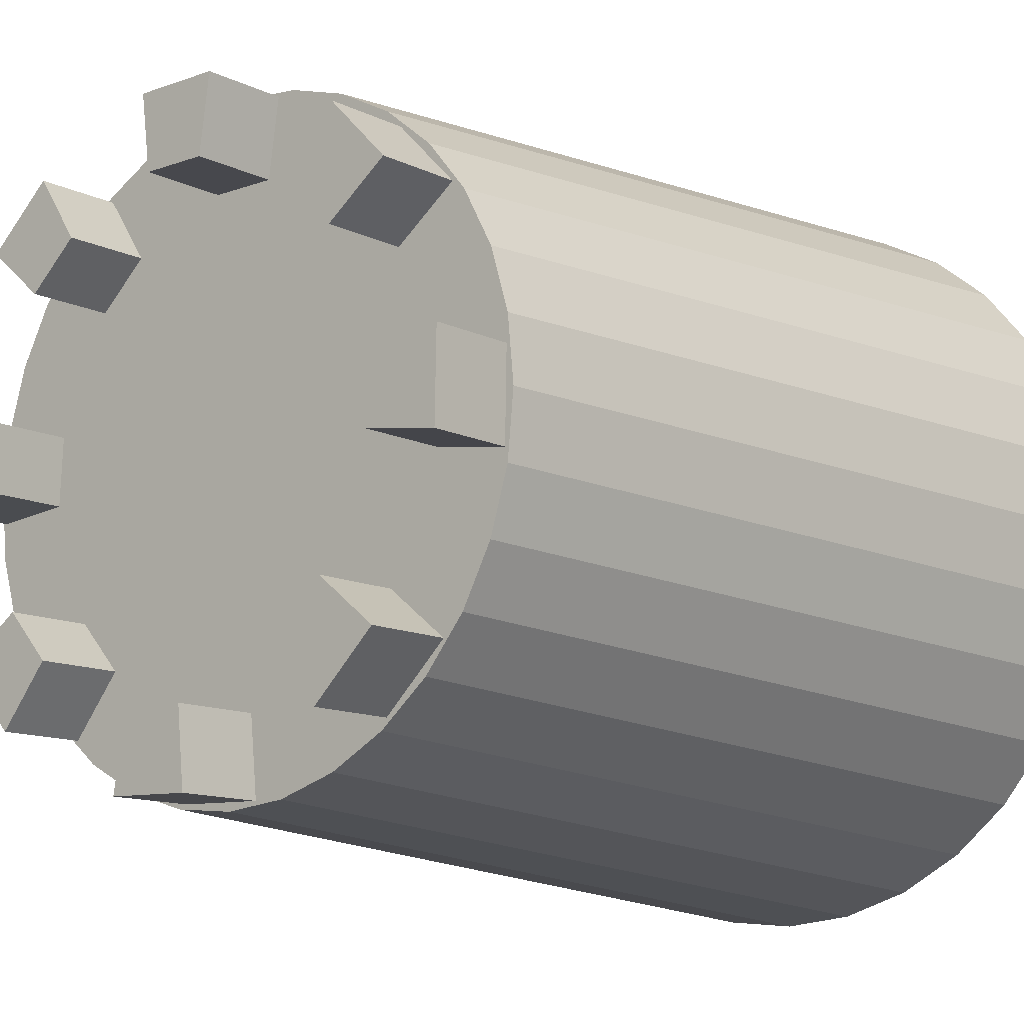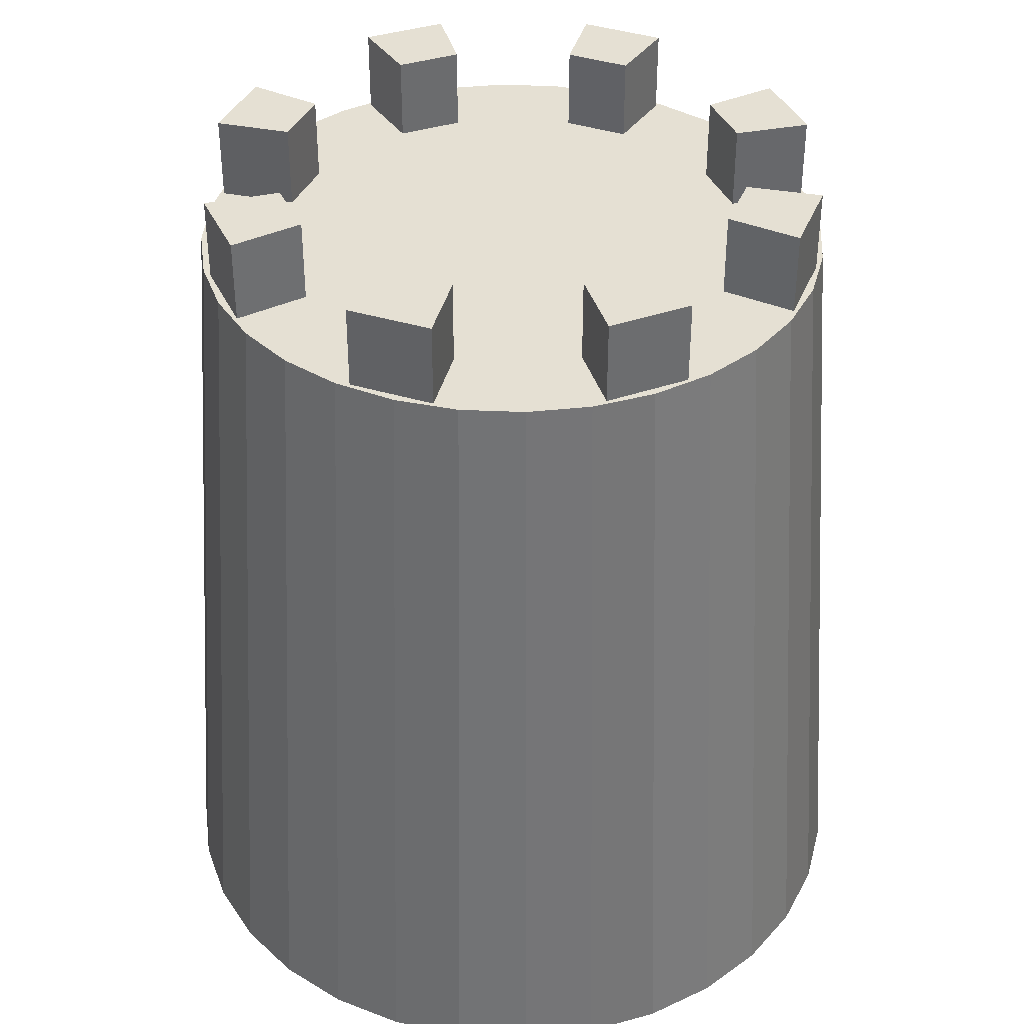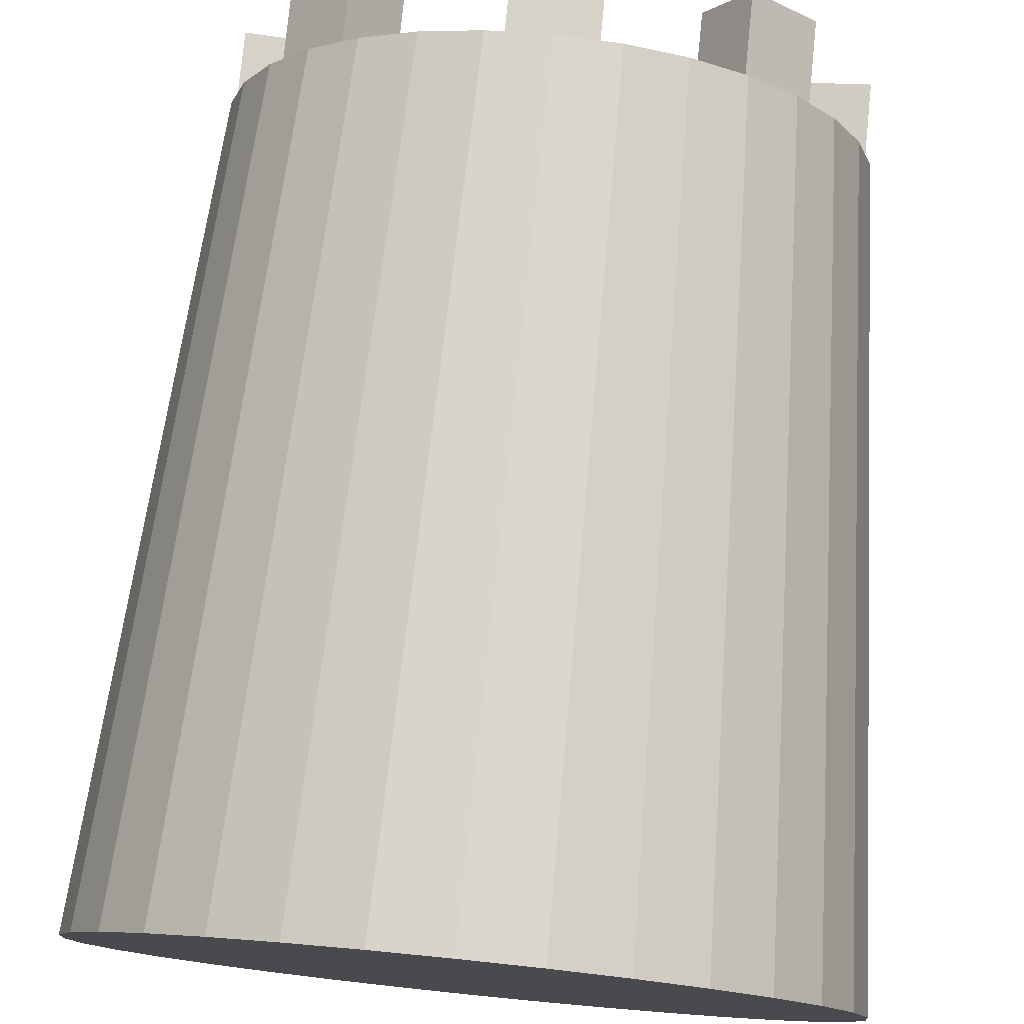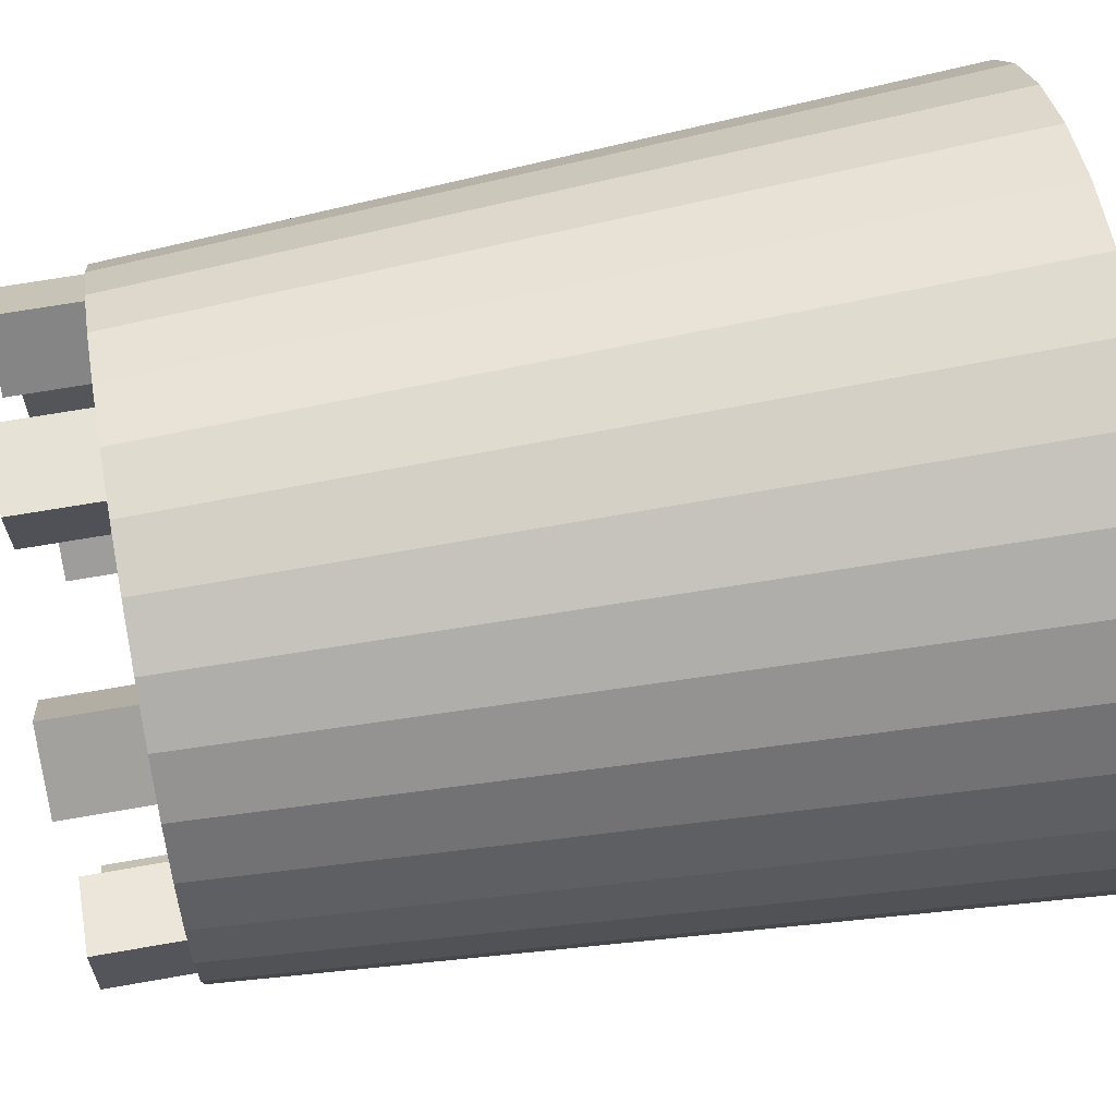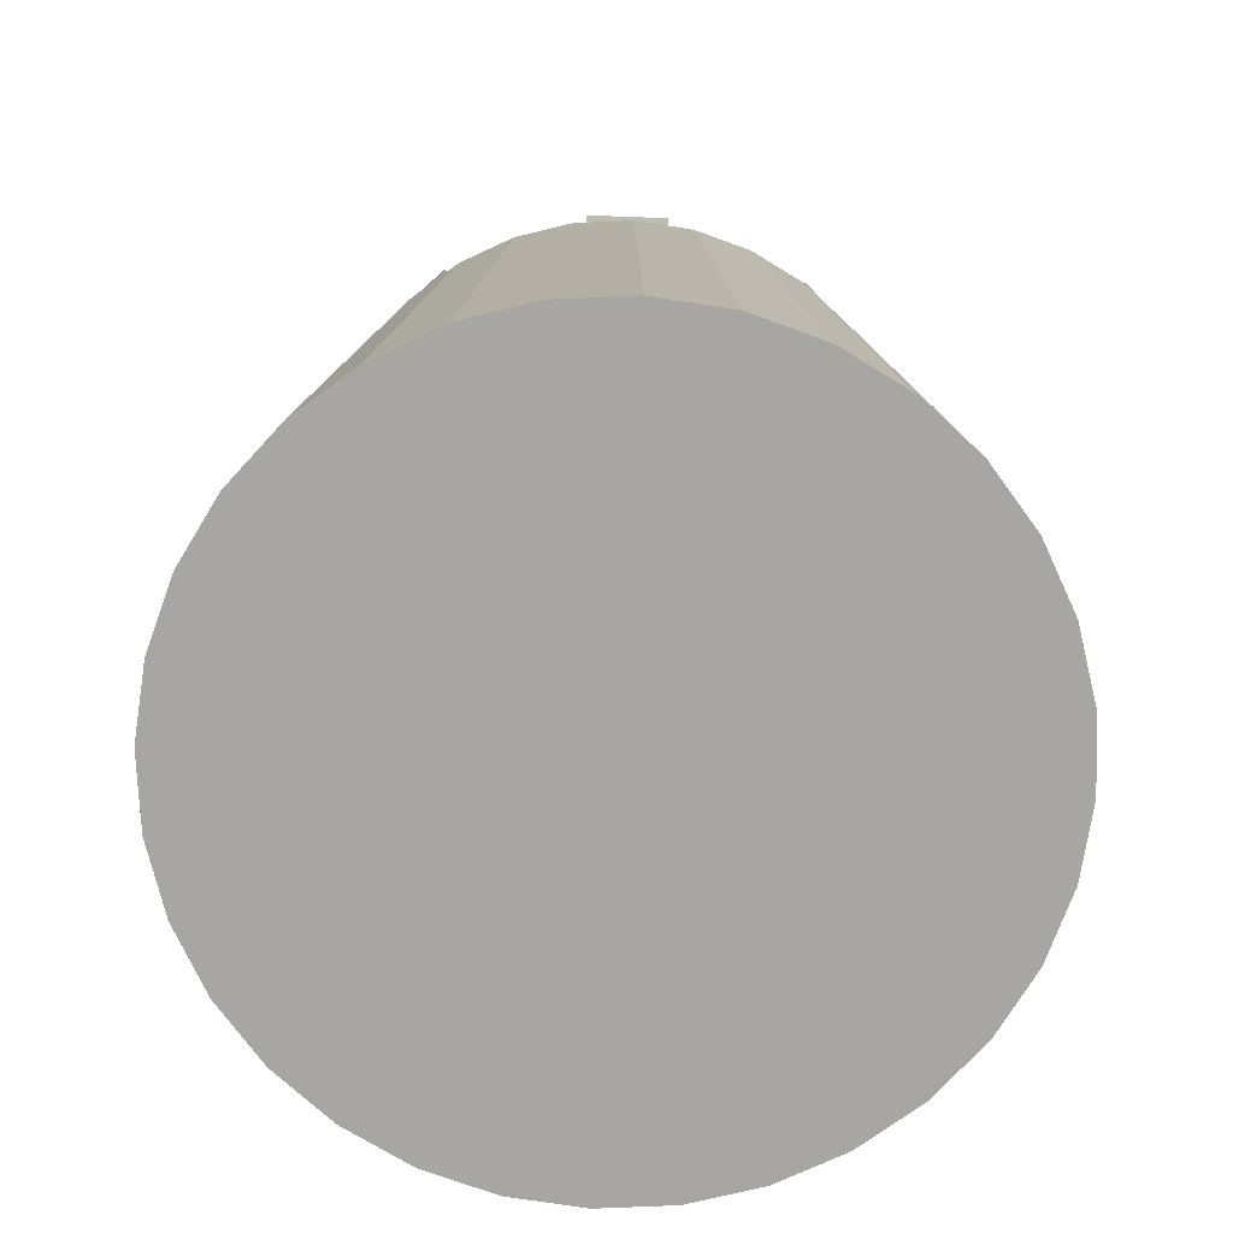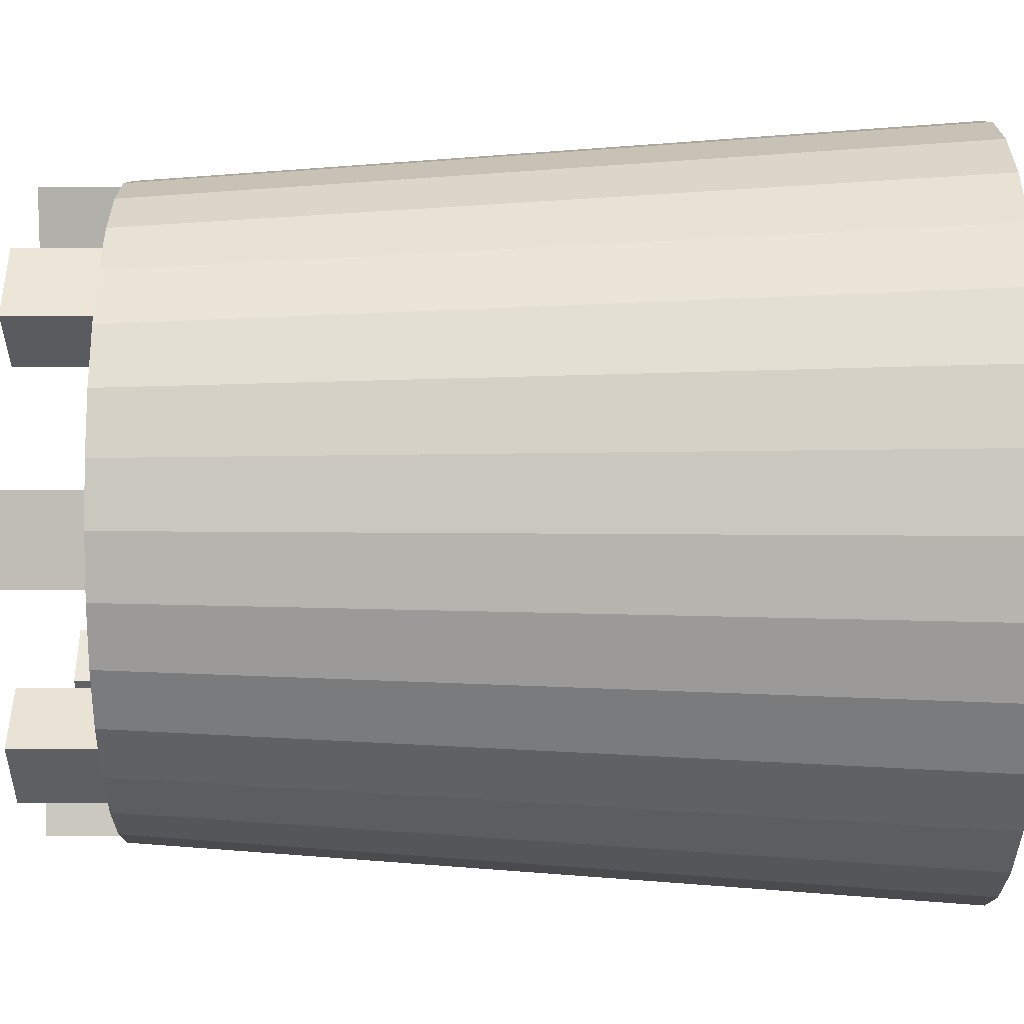
<metadata>
{"format":"obj","ext":"obj","renderer":"f3d","projection":"perspective","resolution":1024,"background":"white","views":[{"elev":-12.0,"azim":-139.1,"up":"+Z"},{"elev":38.0,"azim":-69.8,"up":"+Y"},{"elev":78.0,"azim":5.8,"up":"+Z"},{"elev":62.9,"azim":-100.3,"up":"+Z"},{"elev":-74.2,"azim":-93.2,"up":"+Y"},{"elev":-42.0,"azim":-90.1,"up":"+Z"}]}
</metadata>
<code>
o Sand_castle_S
v 0.08383 2.001 0.626
v 0.08383 2.34 0.626
v 0.11 2.001 0.8243
v 0.11 2.34 0.8243
v -0.08871 2.001 0.6253
v -0.08871 2.34 0.6253
v -0.1164 2.001 0.8234
v -0.1164 2.34 0.8234
v -0.3873 2.001 0.4989
v -0.3873 2.34 0.4989
v -0.5101 2.001 0.6568
v -0.5101 2.34 0.6568
v -0.5073 2.001 0.3752
v -0.5073 2.34 0.3752
v -0.6679 2.001 0.4943
v -0.6679 2.34 0.4943
v -0.6268 2.001 0.07408
v -0.6268 2.34 0.07408
v -0.8254 2.001 0.09727
v -0.8254 2.34 0.09727
v -0.6235 2.001 -0.09824
v -0.6235 2.34 -0.09824
v -0.8211 2.001 -0.129
v -0.8211 2.34 -0.129
v -0.4926 2.001 -0.3946
v -0.4926 2.34 -0.3946
v -0.6486 2.001 -0.5198
v -0.6486 2.34 -0.5198
v -0.3674 2.001 -0.5127
v -0.3674 2.34 -0.5127
v -0.484 2.001 -0.6752
v -0.484 2.34 -0.6752
v -0.0646 2.001 -0.6274
v -0.0646 2.34 -0.6274
v -0.08478 2.001 -0.8264
v -0.08478 2.34 -0.8264
v 0.1075 2.001 -0.6216
v 0.1075 2.34 -0.6216
v 0.1413 2.001 -0.8187
v 0.1413 2.34 -0.8187
v 0.4017 2.001 -0.4862
v 0.4017 2.34 -0.4862
v 0.5292 2.001 -0.6403
v 0.5292 2.34 -0.6403
v 0.5179 2.001 -0.3594
v 0.5179 2.34 -0.3594
v 0.6822 2.001 -0.4736
v 0.6822 2.34 -0.4736
v 0.6279 2.001 -0.05503
v 0.6279 2.34 -0.05503
v 0.8271 2.001 -0.07221
v 0.8271 2.34 -0.07221
v 0.6194 2.001 0.1169
v 0.6194 2.34 0.1169
v 0.816 2.001 0.1537
v 0.816 2.34 0.1537
v 0.4797 2.001 0.4088
v 0.4797 2.34 0.4088
v 0.6318 2.001 0.5386
v 0.6318 2.34 0.5386
v 0.3513 2.001 0.5232
v 0.3513 2.34 0.5232
v 0.4629 2.001 0.6892
v 0.4629 2.34 0.6892
v -3.9e-05 -0.04195 -1
v -3.9e-05 2.119 -0.8449
v 0.1951 -0.04195 -0.9809
v 0.1648 2.119 -0.8287
v 0.3826 -0.04195 -0.924
v 0.3233 2.119 -0.7806
v 0.5555 -0.04195 -0.8316
v 0.4693 2.119 -0.7026
v 0.7071 -0.04195 -0.7072
v 0.5973 2.119 -0.5975
v 0.8314 -0.04195 -0.5557
v 0.7024 2.119 -0.4695
v 0.9238 -0.04195 -0.3828
v 0.7805 2.119 -0.3234
v 0.9807 -0.04195 -0.1952
v 0.8285 2.119 -0.1649
v 1 -0.04195 -0.000129
v 0.8448 2.119 -0.000129
v 0.9807 -0.04195 0.195
v 0.8285 2.119 0.1647
v 0.9238 -0.04195 0.3826
v 0.7805 2.119 0.3232
v 0.8314 -0.04195 0.5554
v 0.7024 2.119 0.4692
v 0.7071 -0.04195 0.707
v 0.5973 2.119 0.5972
v 0.5555 -0.04195 0.8313
v 0.4693 2.119 0.7023
v 0.3826 -0.04195 0.9238
v 0.3233 2.119 0.7804
v 0.1951 -0.04195 0.9807
v 0.1648 2.119 0.8284
v -3.9e-05 -0.04195 0.9999
v -3.9e-05 2.119 0.8447
v -0.1951 -0.04195 0.9807
v -0.1649 2.119 0.8284
v -0.3827 -0.04195 0.9238
v -0.3233 2.119 0.7804
v -0.5556 -0.04195 0.8313
v -0.4694 2.119 0.7023
v -0.7071 -0.04195 0.707
v -0.5974 2.119 0.5972
v -0.8315 -0.04195 0.5554
v -0.7025 2.119 0.4692
v -0.9239 -0.04195 0.3826
v -0.7805 2.119 0.3232
v -0.9808 -0.04195 0.195
v -0.8286 2.119 0.1647
v -1 -0.04195 -0.000129
v -0.8448 2.119 -0.000129
v -0.9808 -0.04195 -0.1952
v -0.8286 2.119 -0.1649
v -0.9239 -0.04195 -0.3828
v -0.7805 2.119 -0.3234
v -0.8315 -0.04195 -0.5557
v -0.7025 2.119 -0.4695
v -0.7071 -0.04195 -0.7072
v -0.5974 2.119 -0.5975
v -0.5556 -0.04195 -0.8316
v -0.4694 2.119 -0.7026
v -0.3827 -0.04195 -0.924
v -0.3233 2.119 -0.7806
v -0.1951 -0.04195 -0.9809
v -0.1649 2.119 -0.8287
f 1 2 4 3
f 3 4 8 7
f 7 8 6 5
f 5 6 2 1
f 3 7 5 1
f 8 4 2 6
f 9 10 12 11
f 11 12 16 15
f 15 16 14 13
f 13 14 10 9
f 11 15 13 9
f 16 12 10 14
f 17 18 20 19
f 19 20 24 23
f 23 24 22 21
f 21 22 18 17
f 19 23 21 17
f 24 20 18 22
f 25 26 28 27
f 27 28 32 31
f 31 32 30 29
f 29 30 26 25
f 27 31 29 25
f 32 28 26 30
f 33 34 36 35
f 35 36 40 39
f 39 40 38 37
f 37 38 34 33
f 35 39 37 33
f 40 36 34 38
f 41 42 44 43
f 43 44 48 47
f 47 48 46 45
f 45 46 42 41
f 43 47 45 41
f 48 44 42 46
f 49 50 52 51
f 51 52 56 55
f 55 56 54 53
f 53 54 50 49
f 51 55 53 49
f 56 52 50 54
f 57 58 60 59
f 59 60 64 63
f 63 64 62 61
f 61 62 58 57
f 59 63 61 57
f 64 60 58 62
f 65 66 68 67
f 67 68 70 69
f 69 70 72 71
f 71 72 74 73
f 73 74 76 75
f 75 76 78 77
f 77 78 80 79
f 79 80 82 81
f 81 82 84 83
f 83 84 86 85
f 85 86 88 87
f 87 88 90 89
f 89 90 92 91
f 91 92 94 93
f 93 94 96 95
f 95 96 98 97
f 97 98 100 99
f 99 100 102 101
f 101 102 104 103
f 103 104 106 105
f 105 106 108 107
f 107 108 110 109
f 109 110 112 111
f 111 112 114 113
f 113 114 116 115
f 115 116 118 117
f 117 118 120 119
f 119 120 122 121
f 121 122 124 123
f 123 124 126 125
f 68 66 128 126 124 122 120 118 116 114 112 110 108 106 104 102 100 98 96 94 92 90 88 86 84 82 80 78 76 74 72 70
f 125 126 128 127
f 127 128 66 65
f 65 67 69 71 73 75 77 79 81 83 85 87 89 91 93 95 97 99 101 103 105 107 109 111 113 115 117 119 121 123 125 127

</code>
